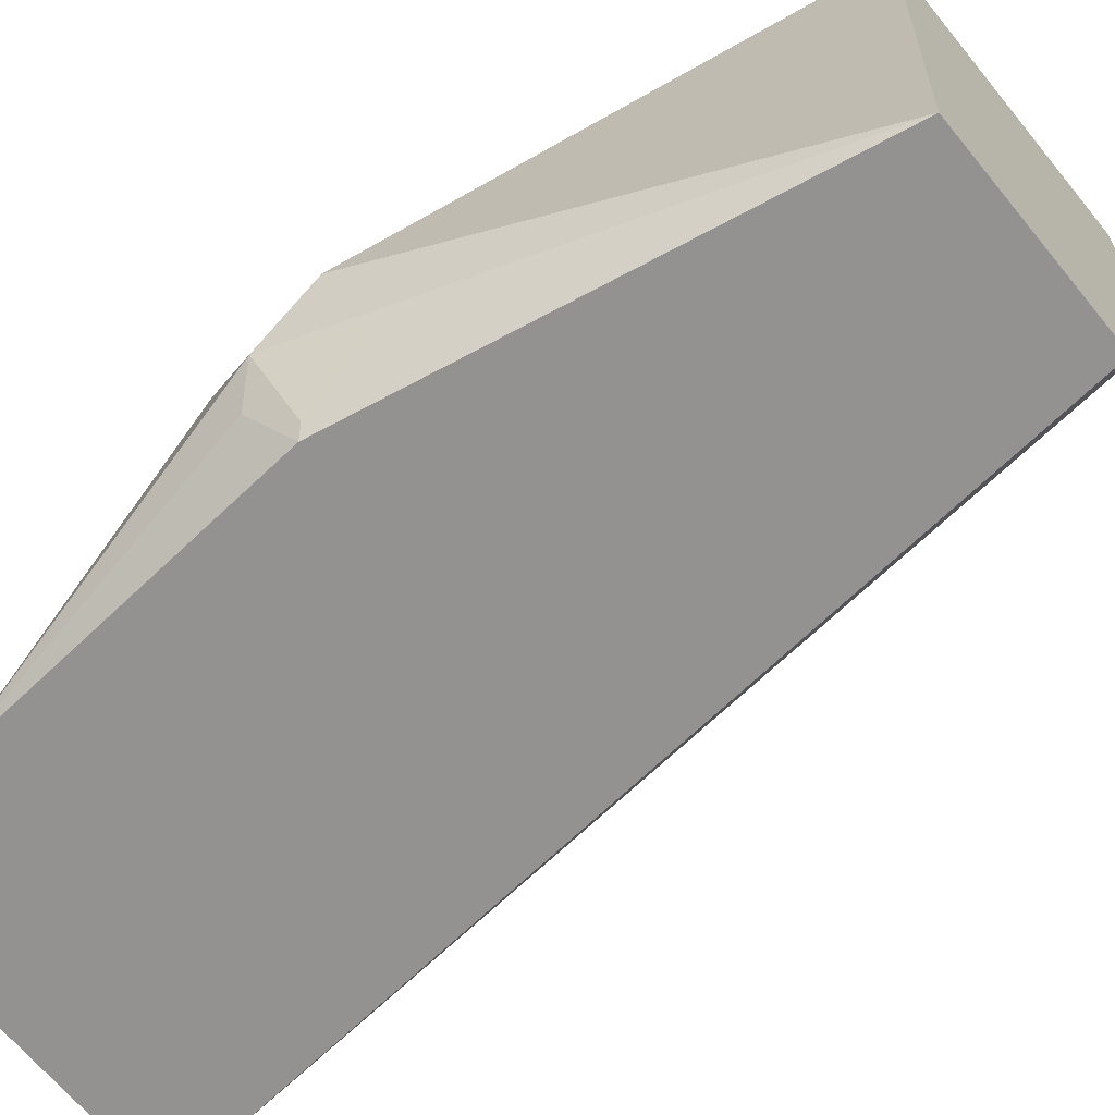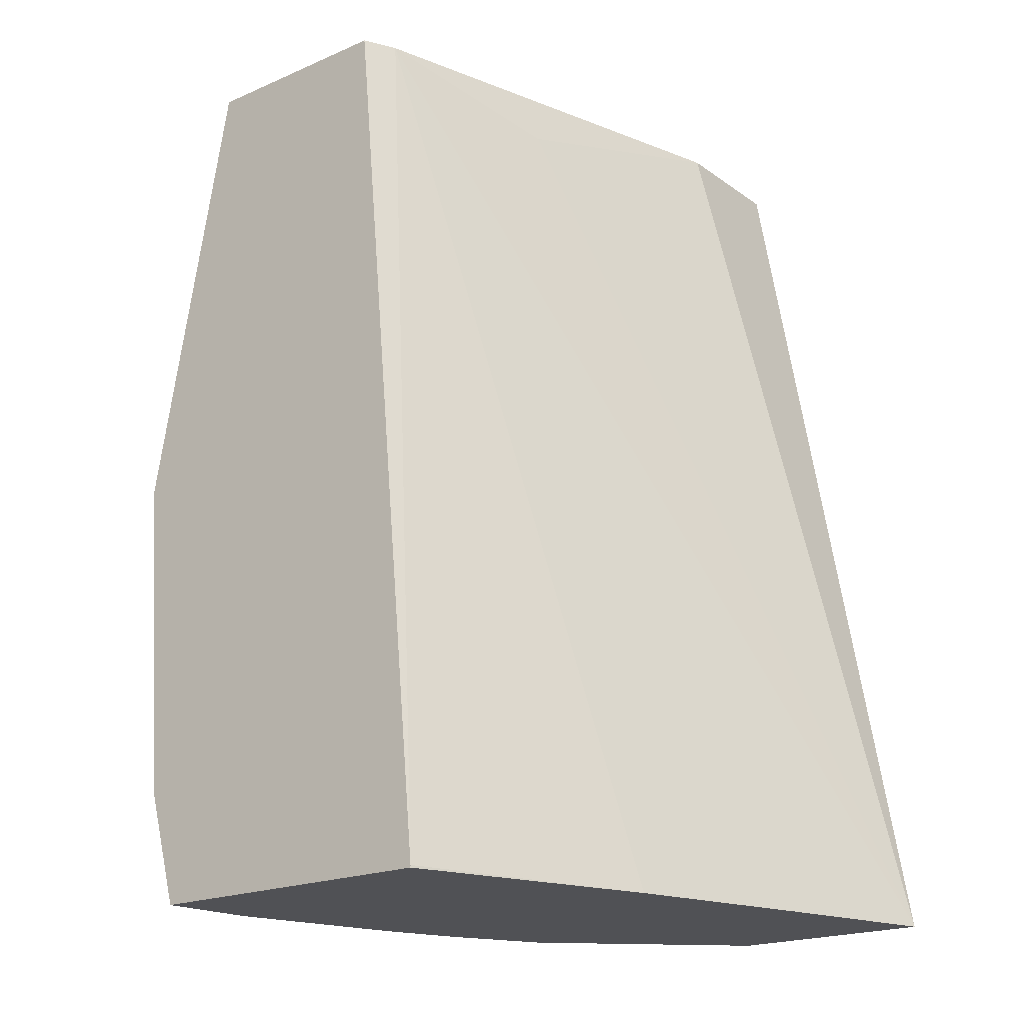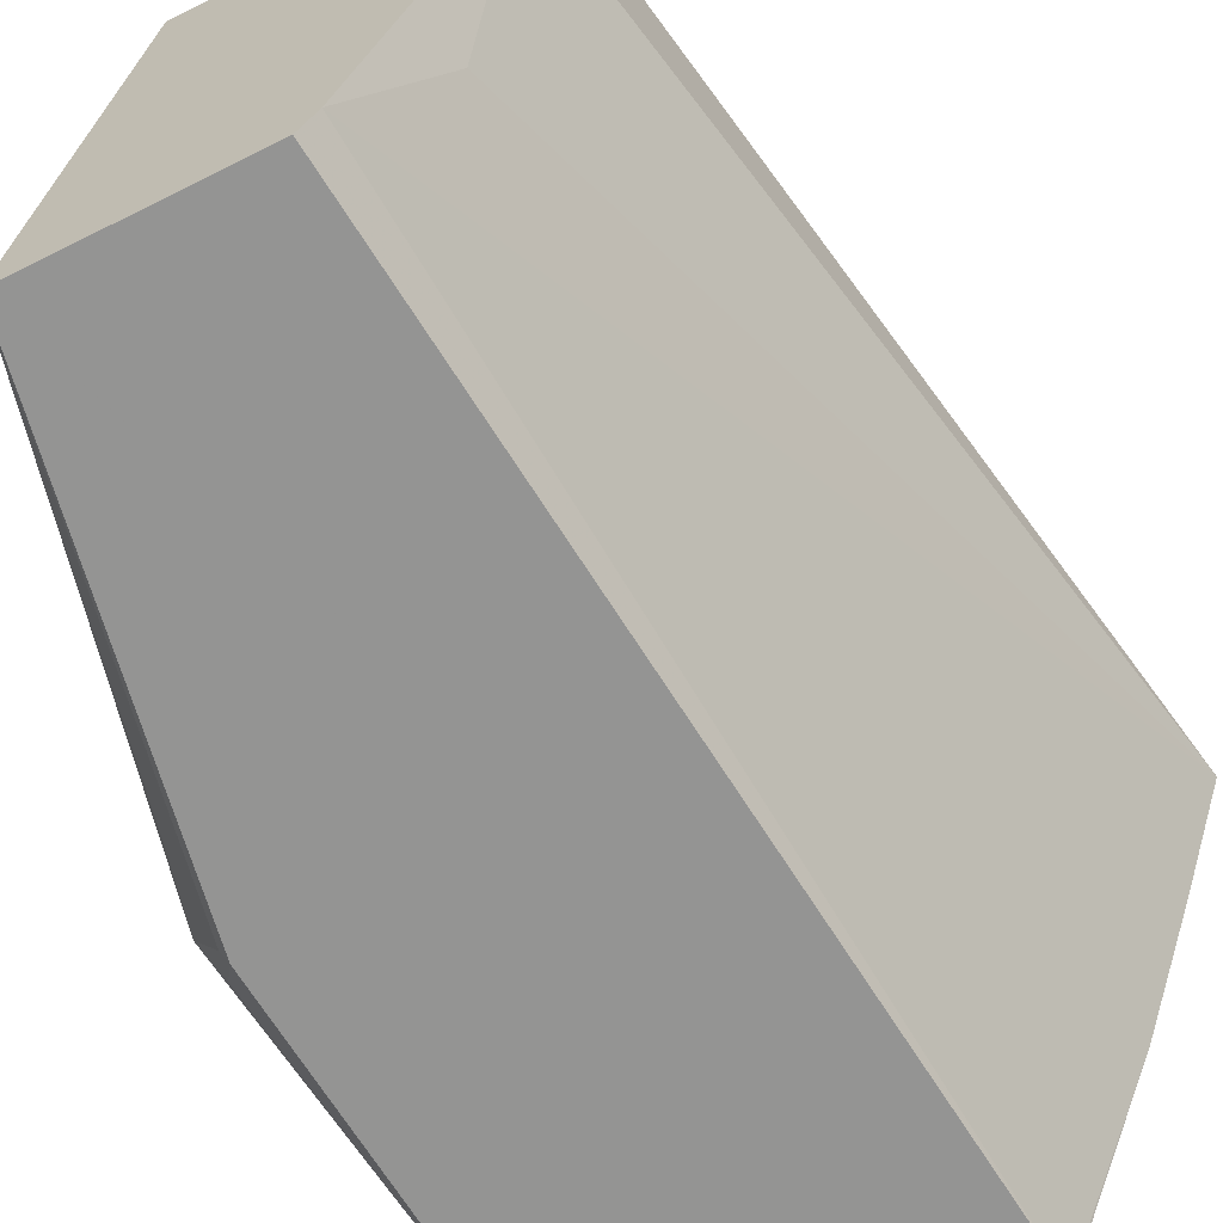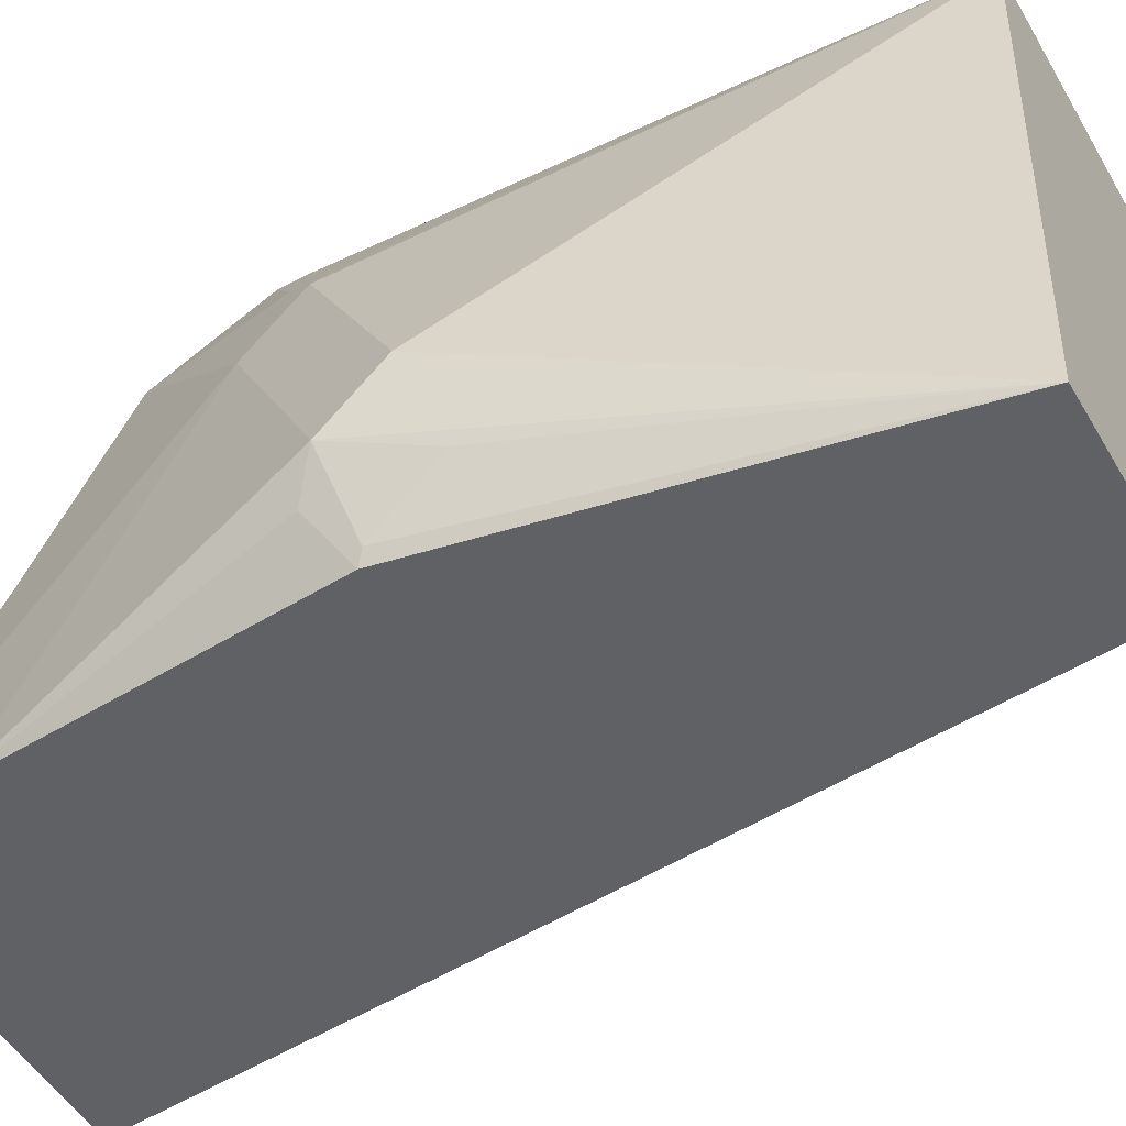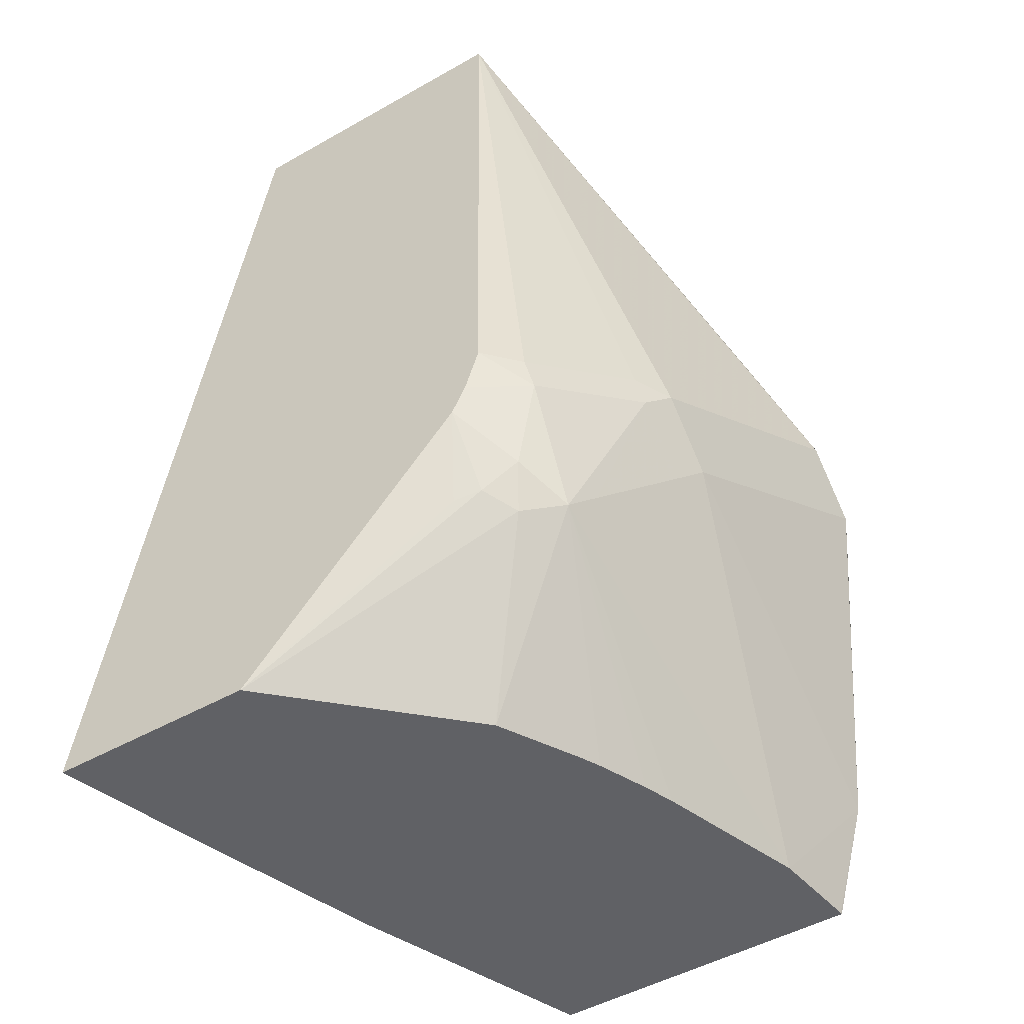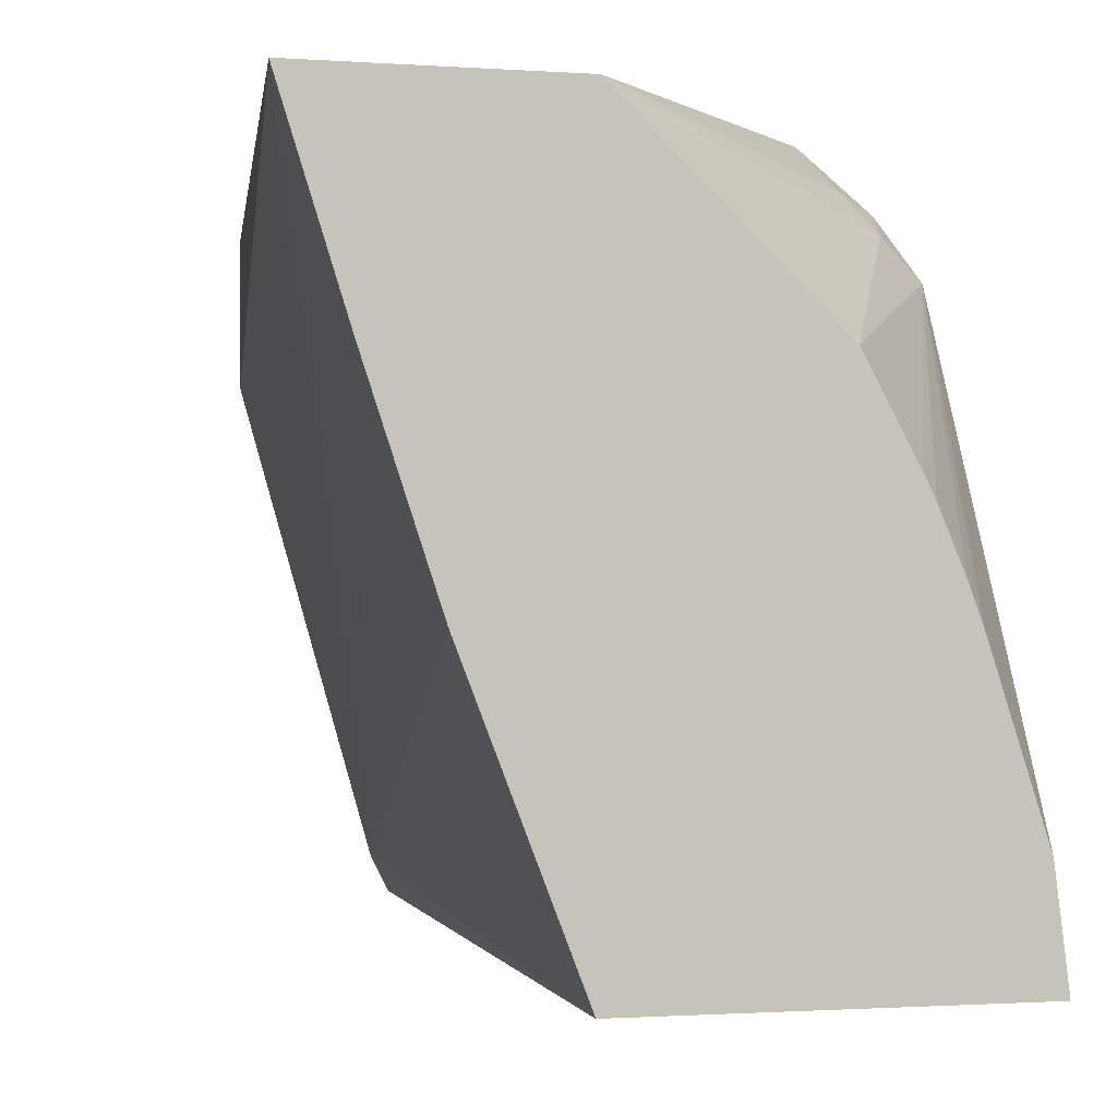
<metadata>
{"format":"obj","ext":"obj","renderer":"f3d","projection":"perspective","resolution":1024,"background":"white","views":[{"elev":-66.4,"azim":-50.8,"up":"+Y"},{"elev":-20.2,"azim":38.3,"up":"+Z"},{"elev":-67.0,"azim":26.6,"up":"+Y"},{"elev":-50.4,"azim":-60.6,"up":"+Y"},{"elev":-48.6,"azim":-147.7,"up":"+Z"},{"elev":-1.0,"azim":163.6,"up":"+Y"}]}
</metadata>
<code>
v -0.2116 0.1058 -0.4937
v -0.2116 0.08817 -0.5113
v -0.1723 0.0609 -0.372
v -0.1587 0.2334 -0.372
v -0.1939 0.1763 -0.5289
v -0.1998 0.06466 -0.5055
v -0.2027 0.07935 -0.4849
v -0.1939 0.1587 -0.5466
v -0.1899 0.0609 -0.6074
v -0.2057 0.07642 -0.5172
v -0.1106 0.0609 -0.372
v -0.1979 0.0609 -0.5073
v -0.07053 0.2334 -0.372
v -0.161 0.2334 -0.5466
v -0.1704 0.2233 -0.5466
v -0.1881 0.1881 -0.5289
v -0.1895 0.1851 -0.5377
v -0.1895 0.1675 -0.5554
v -0.1763 0.08817 -0.6434
v -0.1797 0.06159 -0.6434
v -0.1799 0.0609 -0.6427
v -0.1058 0.07054 -0.372
v -0.08517 0.0609 -0.6427
v -0.07053 0.1939 -0.372
v -0.02442 0.2334 -0.6434
v -0.1566 0.2334 -0.56
v -0.1719 0.2204 -0.5554
v -0.1719 0.2027 -0.5906
v -0.1763 0.1939 -0.5818
v -0.162 0.1321 -0.6434
v -0.1797 0.0609 -0.6434
v -0.08816 0.1234 -0.3879
v -0.05741 0.1321 -0.6434
v -0.03979 0.185 -0.6434
v -0.08517 0.0609 -0.6434
v -0.08618 0.2334 -0.6434
v -0.1524 0.2334 -0.5684
v -0.1645 0.2175 -0.5818
v -0.1609 0.2116 -0.5951
v -0.1368 0.185 -0.6434
v -0.1495 0.1616 -0.6434
v -0.1524 0.1558 -0.6434
v -0.1587 0.1411 -0.6434
v -0.1366 0.1852 -0.6434
v -0.1543 0.2204 -0.5906
v -0.1469 0.2233 -0.5936
f 19 33 35
f 19 35 31
f 19 31 20
f 20 31 21
f 22 32 24
f 19 28 30
f 19 34 33
f 19 29 28
f 19 25 34
f 17 29 18
f 19 44 36
f 19 40 44
f 19 41 40
f 19 42 41
f 19 43 42
f 19 30 43
f 18 29 19
f 22 23 33
f 17 28 29
f 19 36 25
f 22 33 34
f 37 45 38
f 22 25 32
f 17 27 28
f 39 44 40
f 38 45 39
f 37 46 45
f 36 46 37
f 36 45 46
f 36 39 45
f 36 44 39
f 28 43 30
f 28 42 43
f 28 41 42
f 28 40 41
f 28 39 40
f 28 38 39
f 27 38 28
f 26 38 27
f 26 37 38
f 24 32 25
f 23 35 33
f 22 34 25
f 15 17 16
f 3 35 23
f 14 27 15
f 3 21 31
f 3 9 21
f 3 12 9
f 3 6 12
f 3 7 6
f 3 13 4
f 3 24 13
f 3 22 24
f 3 31 35
f 3 11 22
f 2 9 10
f 2 8 9
f 2 6 7
f 1 8 2
f 1 5 8
f 1 4 5
f 1 3 4
f 1 2 3
f 2 10 6
f 15 27 17
f 2 7 3
f 4 13 25
f 3 23 11
f 14 26 27
f 13 24 25
f 11 23 22
f 9 20 21
f 9 19 20
f 8 19 9
f 8 18 19
f 6 10 12
f 9 12 10
f 5 17 18
f 5 16 17
f 4 16 5
f 4 15 16
f 4 14 15
f 4 26 14
f 4 37 26
f 4 36 37
f 5 18 8
f 4 25 36

</code>
